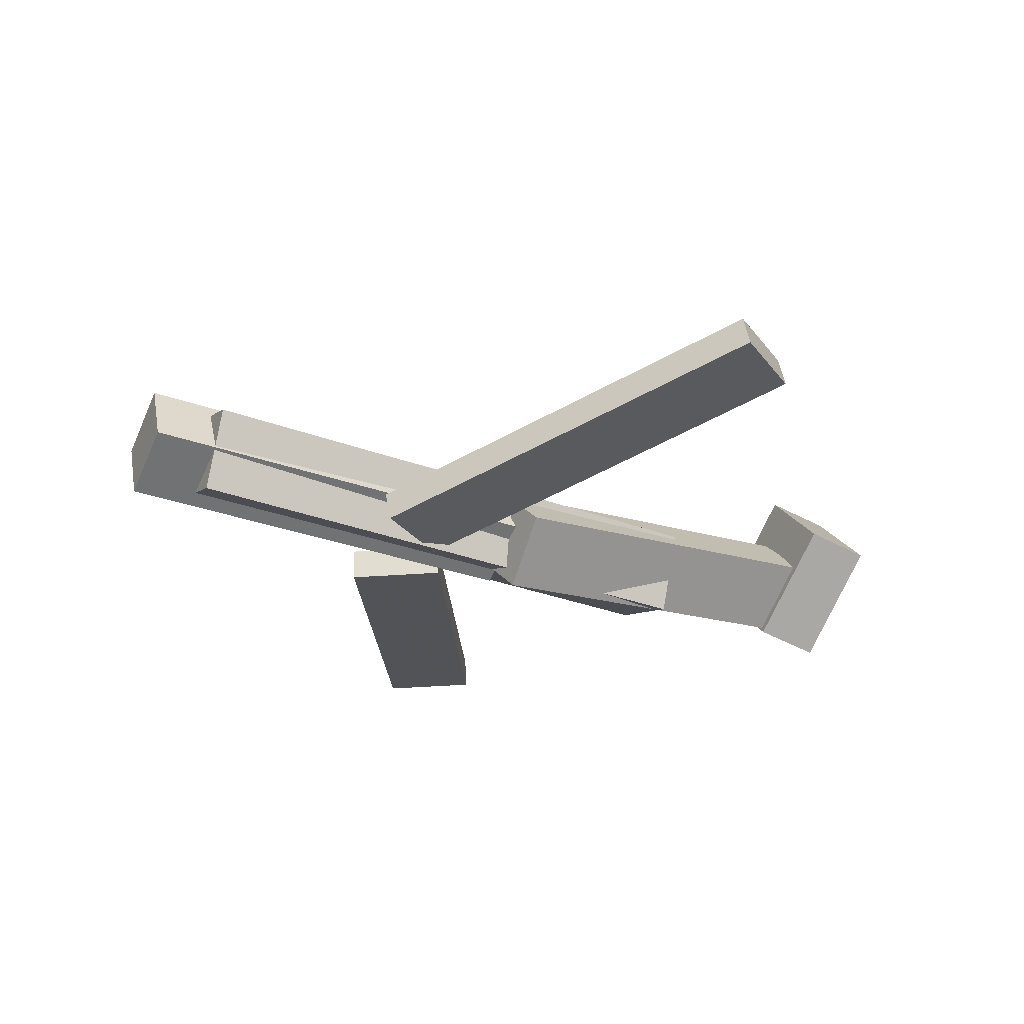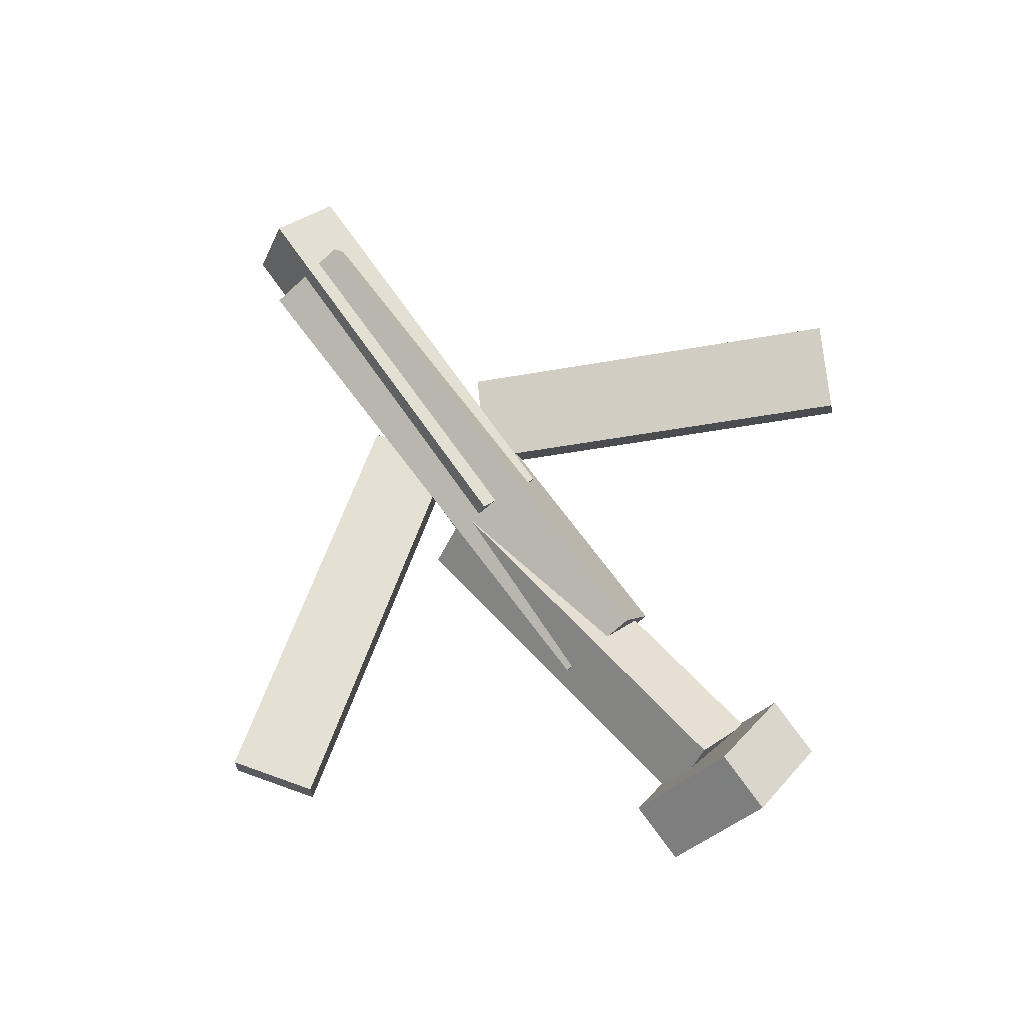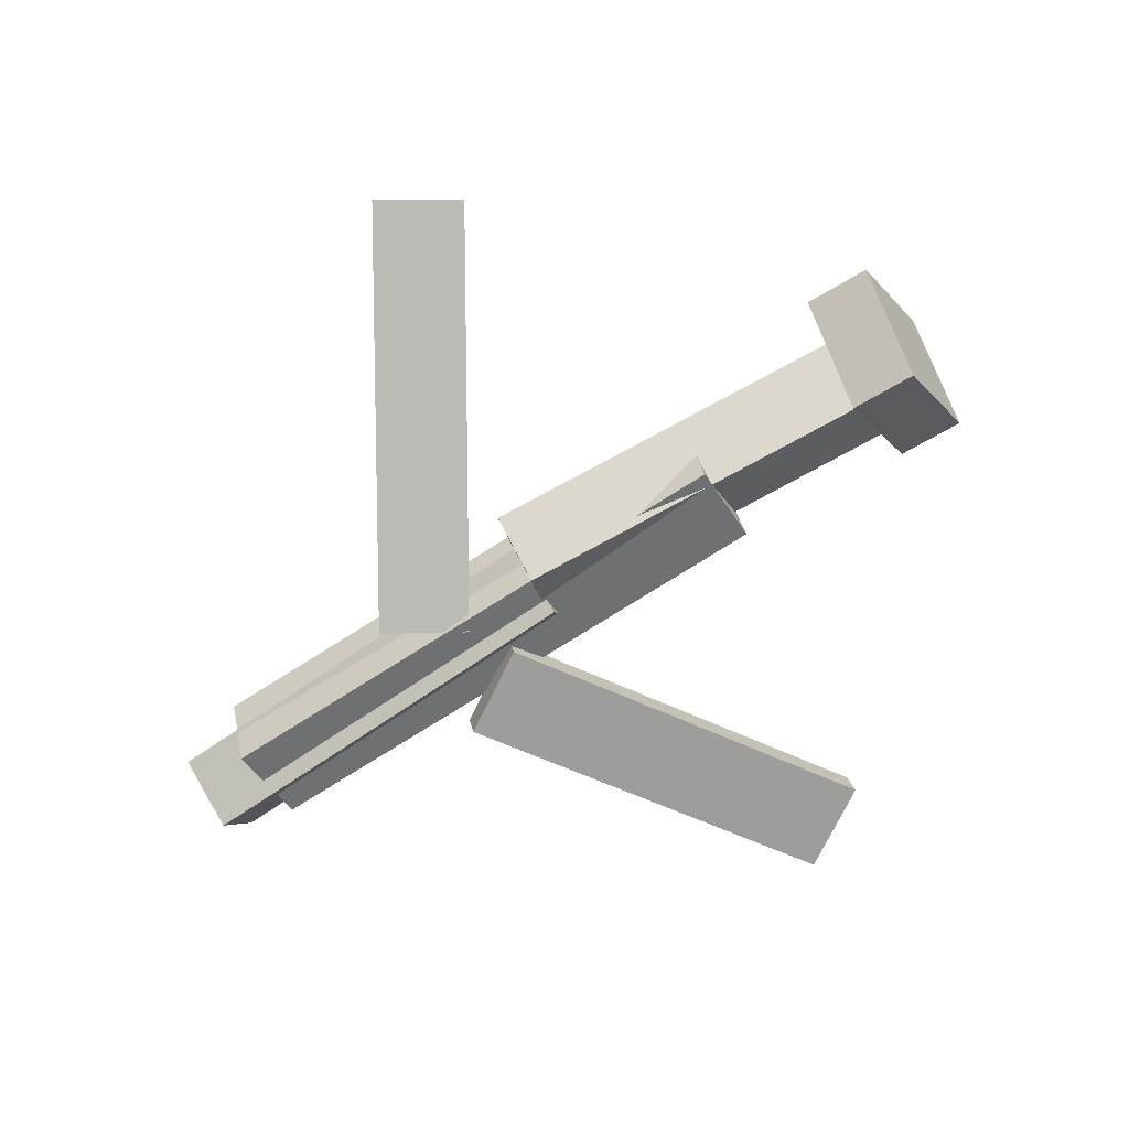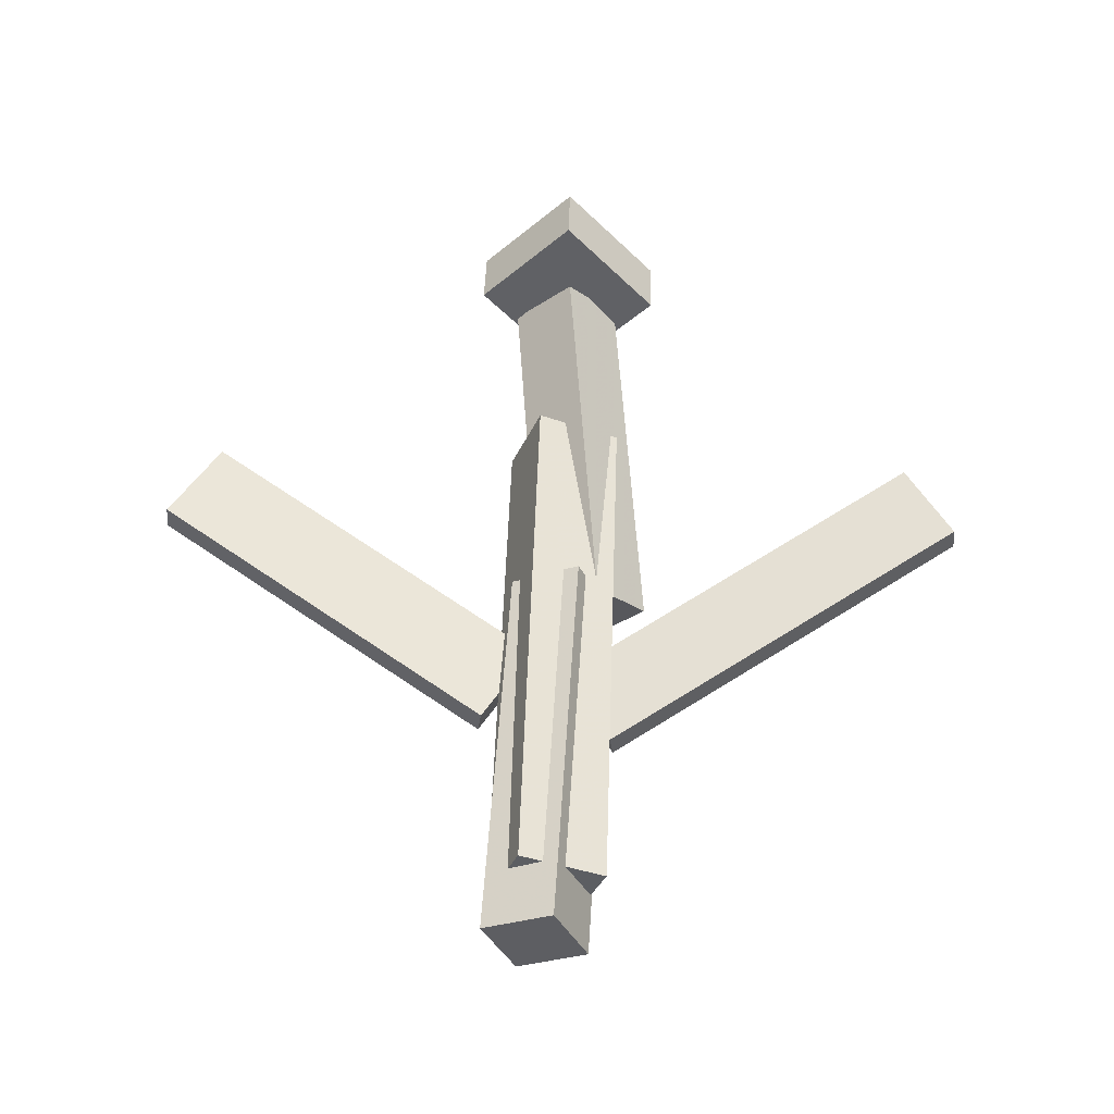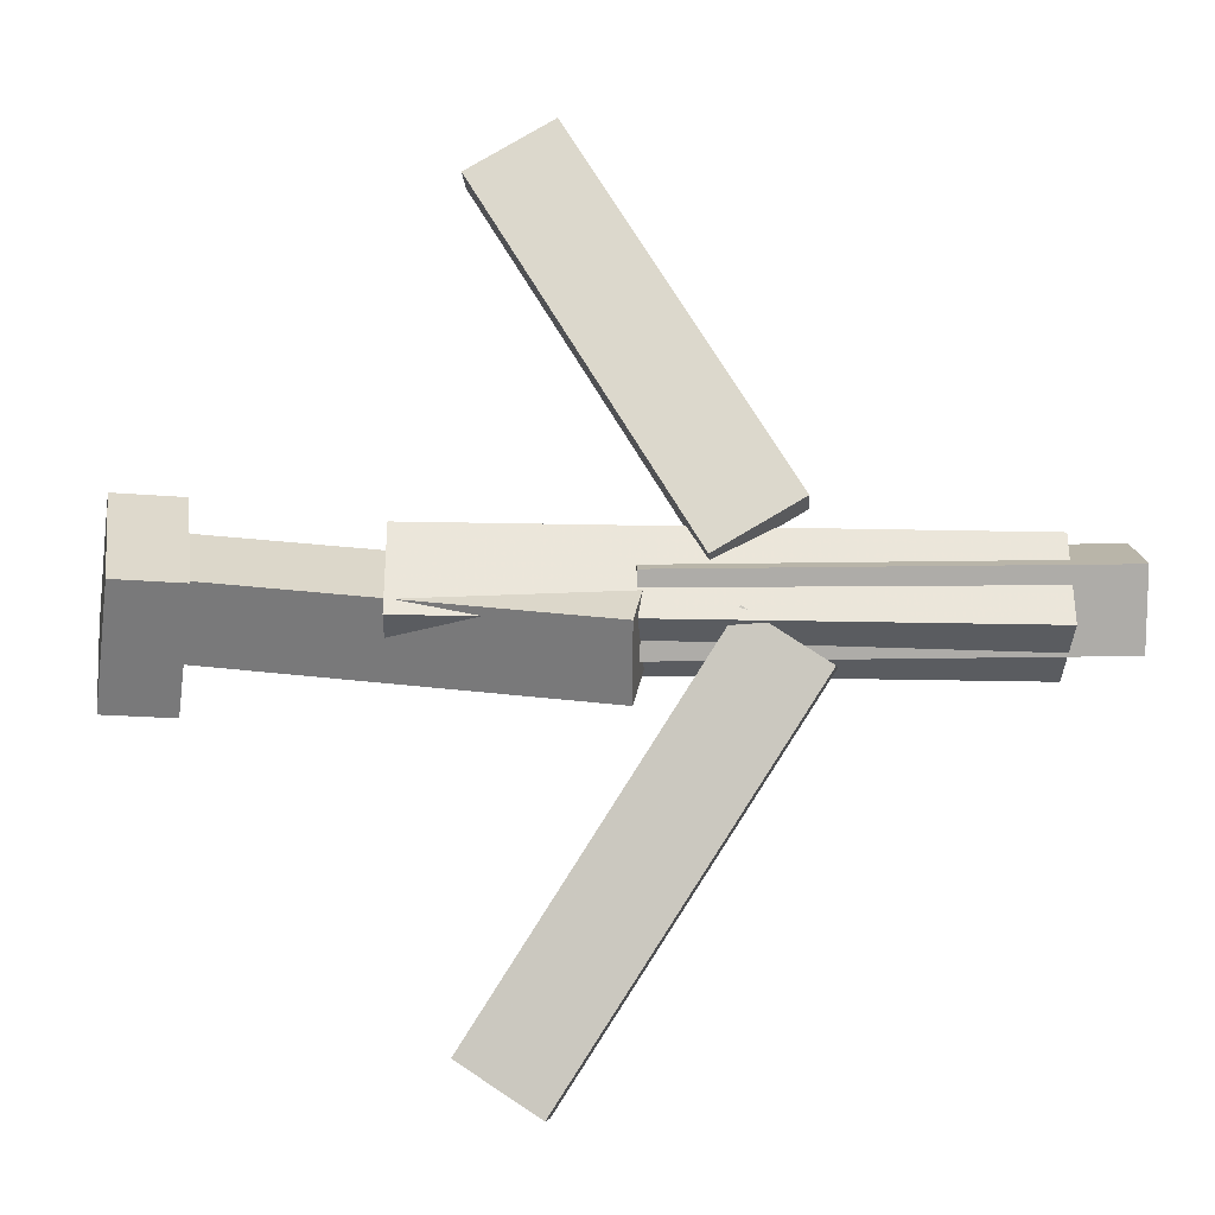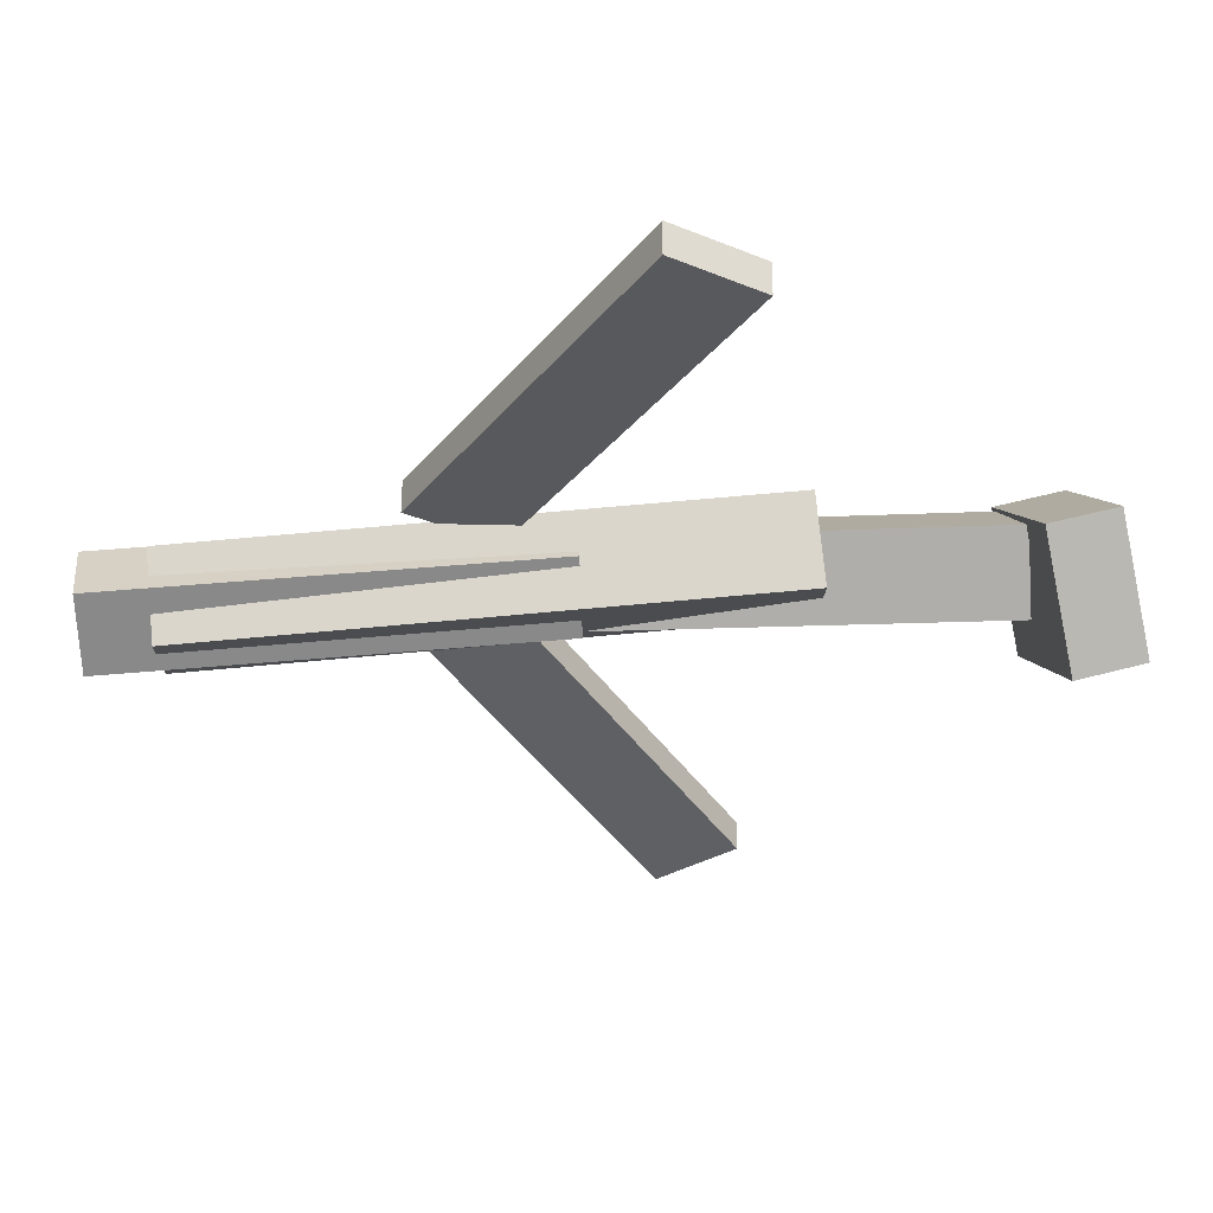
<metadata>
{"format":"obj","ext":"obj","renderer":"f3d","projection":"perspective","resolution":1024,"background":"white","views":[{"elev":-32.2,"azim":152.8,"up":"+Y"},{"elev":76.6,"azim":-126.8,"up":"+Y"},{"elev":-73.1,"azim":-146.8,"up":"+Y"},{"elev":51.7,"azim":92.5,"up":"+Y"},{"elev":-11.5,"azim":-1.7,"up":"+Z"},{"elev":52.3,"azim":174.0,"up":"+Z"}]}
</metadata>
<code>
v 0.1346 -0.06798 -0.04626
v 0.077 -0.06373 -0.008215
v 0.1311 -0.09109 -0.04887
v 0.07357 -0.08685 -0.01083
v -0.04091 -0.01121 -0.3182
v -0.09849 -0.006962 -0.2802
v -0.04434 -0.03432 -0.3208
v -0.1019 -0.03008 -0.2828
f 1.0 7.0 5.0
f 1.0 3.0 7.0
f 1.0 4.0 3.0
f 1.0 2.0 4.0
f 3.0 8.0 7.0
f 3.0 4.0 8.0
f 5.0 7.0 8.0
f 5.0 8.0 6.0
f 1.0 5.0 6.0
f 1.0 6.0 2.0
f 2.0 6.0 8.0
f 2.0 8.0 4.0
v -0.1441 -0.06317 0.04583
v 0.2801 -0.06467 0.04148
v -0.1442 -0.002497 0.02124
v 0.28 -0.004003 0.0169
v -0.1449 -0.08924 -0.01851
v 0.2793 -0.09074 -0.02285
v -0.1449 -0.02857 -0.04309
v 0.2793 -0.03008 -0.04744
f 9.0 15.0 13.0
f 9.0 11.0 15.0
f 9.0 12.0 11.0
f 9.0 10.0 12.0
f 11.0 16.0 15.0
f 11.0 12.0 16.0
f 13.0 15.0 16.0
f 13.0 16.0 14.0
f 9.0 13.0 14.0
f 9.0 14.0 10.0
f 10.0 14.0 16.0
f 10.0 16.0 12.0
v -0.2837 -0.02058 -0.03665
v -0.285 -0.06174 0.008956
v -0.2725 0.02163 0.00176
v -0.2738 -0.01953 0.04737
v 0.008107 -0.06724 -0.07044
v 0.006807 -0.1084 -0.02484
v 0.0193 -0.02503 -0.03203
v 0.018 -0.06619 0.01358
f 17.0 23.0 21.0
f 17.0 19.0 23.0
f 17.0 20.0 19.0
f 17.0 18.0 20.0
f 19.0 24.0 23.0
f 19.0 20.0 24.0
f 21.0 23.0 24.0
f 21.0 24.0 22.0
f 17.0 21.0 22.0
f 17.0 22.0 18.0
f 18.0 22.0 24.0
f 18.0 24.0 20.0
v 0.3257 -0.03079 0.0422
v 0.3266 -0.006042 -0.01099
v 0.009646 -0.03222 0.0366
v 0.01048 -0.007469 -0.01659
v 0.3264 -0.08483 0.01707
v 0.3273 -0.06008 -0.03612
v 0.01034 -0.08626 0.01146
v 0.01117 -0.06151 -0.04172
f 25.0 31.0 29.0
f 25.0 27.0 31.0
f 25.0 28.0 27.0
f 25.0 26.0 28.0
f 27.0 32.0 31.0
f 27.0 28.0 32.0
f 29.0 31.0 32.0
f 29.0 32.0 30.0
f 25.0 29.0 30.0
f 25.0 30.0 26.0
f 26.0 30.0 32.0
f 26.0 32.0 28.0
v -0.2767 -0.002312 -0.06886
v -0.3274 -0.01084 -0.06815
v -0.2884 0.07308 0.003833
v -0.3391 0.06455 0.004549
v -0.2642 -0.07074 0.004101
v -0.3149 -0.07926 0.004817
v -0.2758 0.004655 0.0768
v -0.3266 -0.003872 0.07751
f 33.0 39.0 37.0
f 33.0 35.0 39.0
f 33.0 36.0 35.0
f 33.0 34.0 36.0
f 35.0 40.0 39.0
f 35.0 36.0 40.0
f 37.0 39.0 40.0
f 37.0 40.0 38.0
f 33.0 37.0 38.0
f 33.0 38.0 34.0
f 34.0 38.0 40.0
f 34.0 40.0 36.0
v 0.1166 -0.08674 0.05879
v 0.05423 -0.08475 0.02175
v 0.1192 -0.06343 0.05572
v 0.05679 -0.06144 0.01867
v -0.03882 -0.03476 0.3234
v -0.1012 -0.03277 0.2864
v -0.03626 -0.01144 0.3203
v -0.09865 -0.009456 0.2833
f 41.0 47.0 45.0
f 41.0 43.0 47.0
f 41.0 44.0 43.0
f 41.0 42.0 44.0
f 43.0 48.0 47.0
f 43.0 44.0 48.0
f 45.0 47.0 48.0
f 45.0 48.0 46.0
f 41.0 45.0 46.0
f 41.0 46.0 42.0
f 42.0 46.0 48.0
f 42.0 48.0 44.0

</code>
